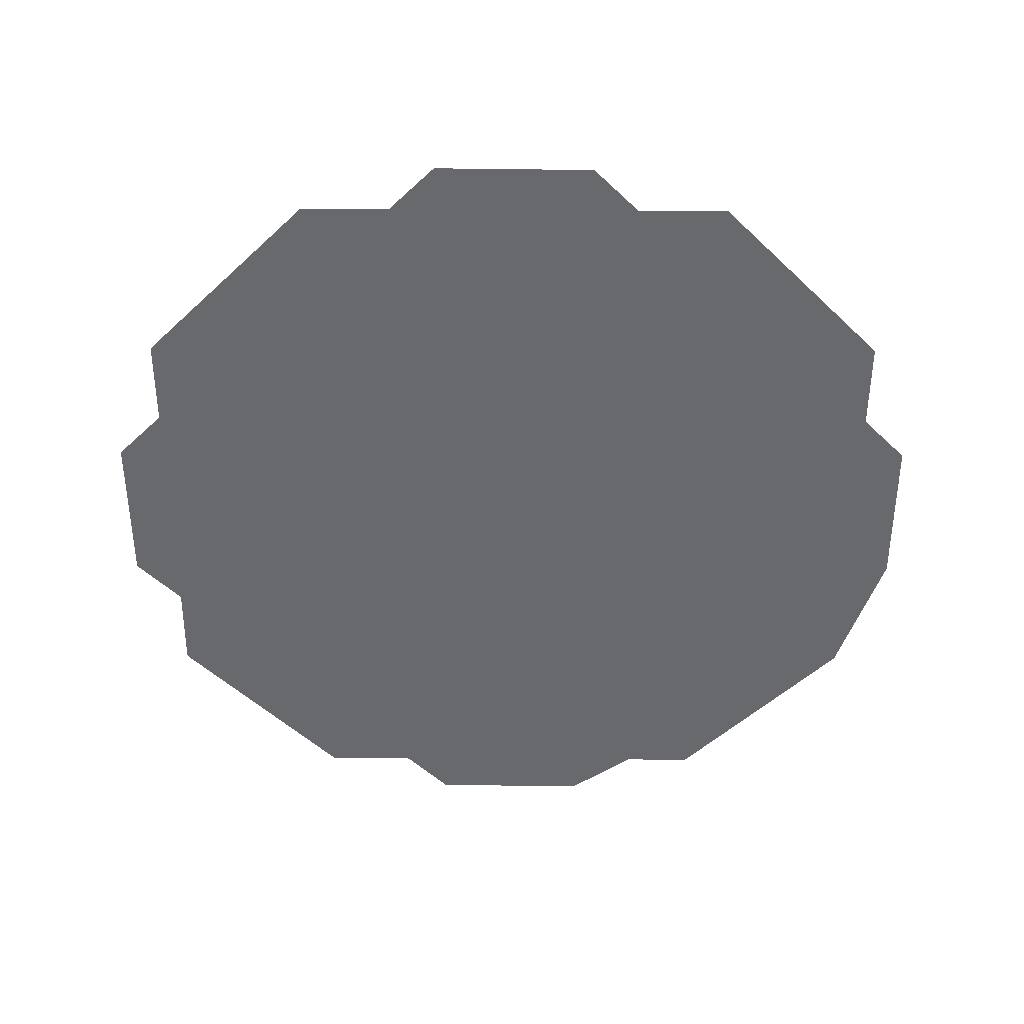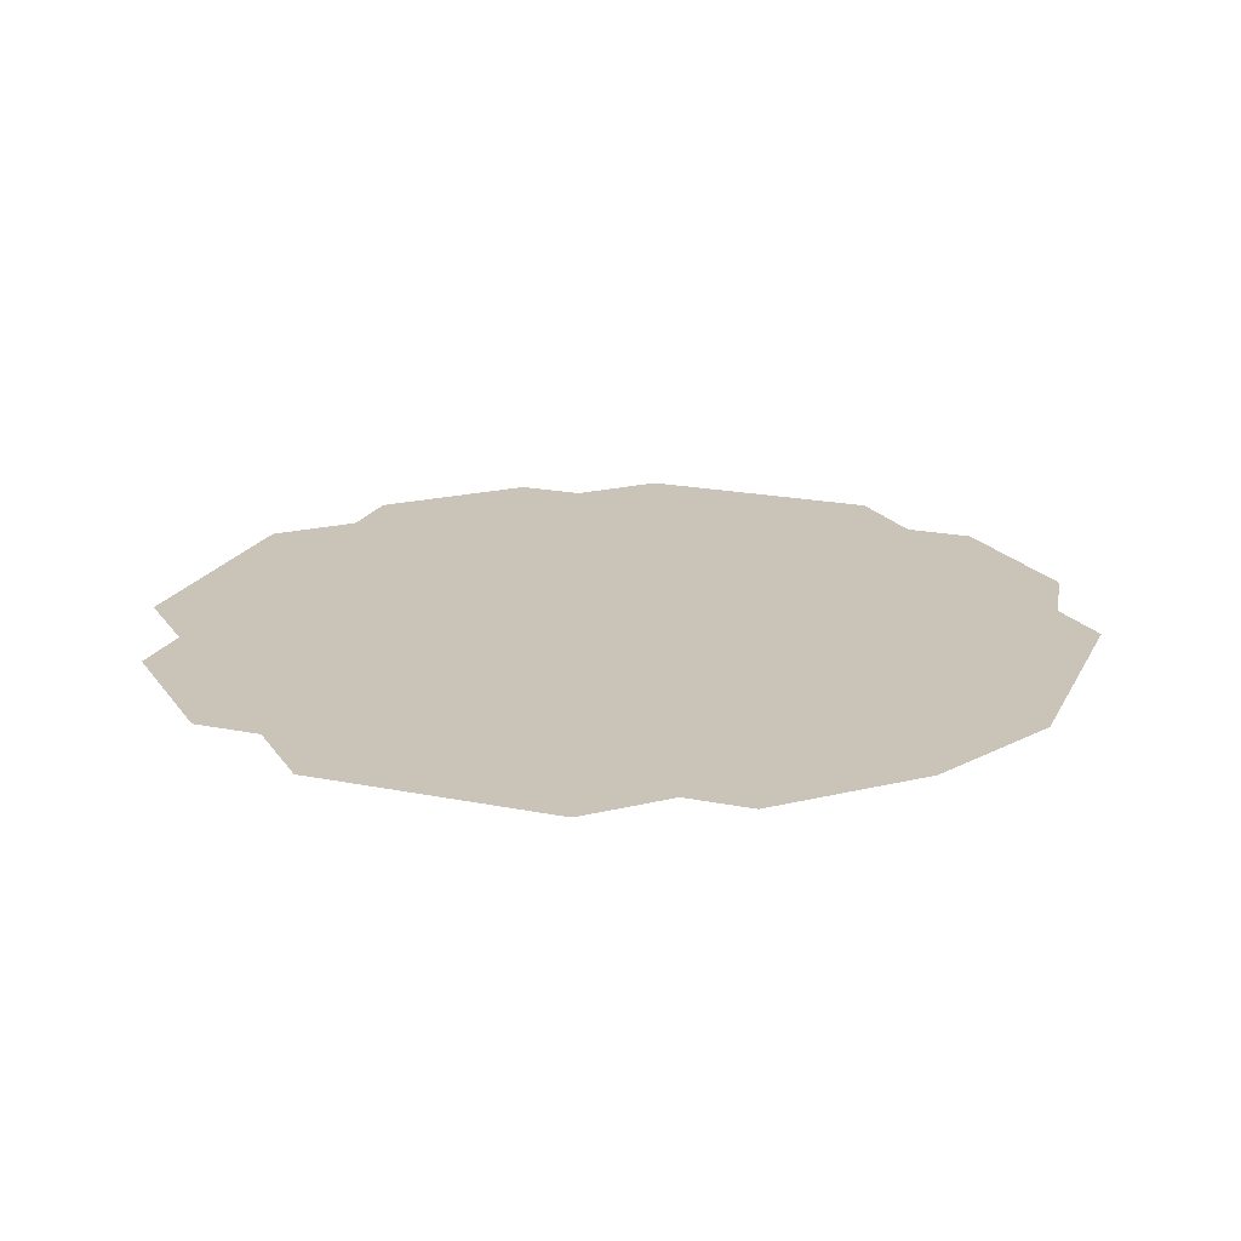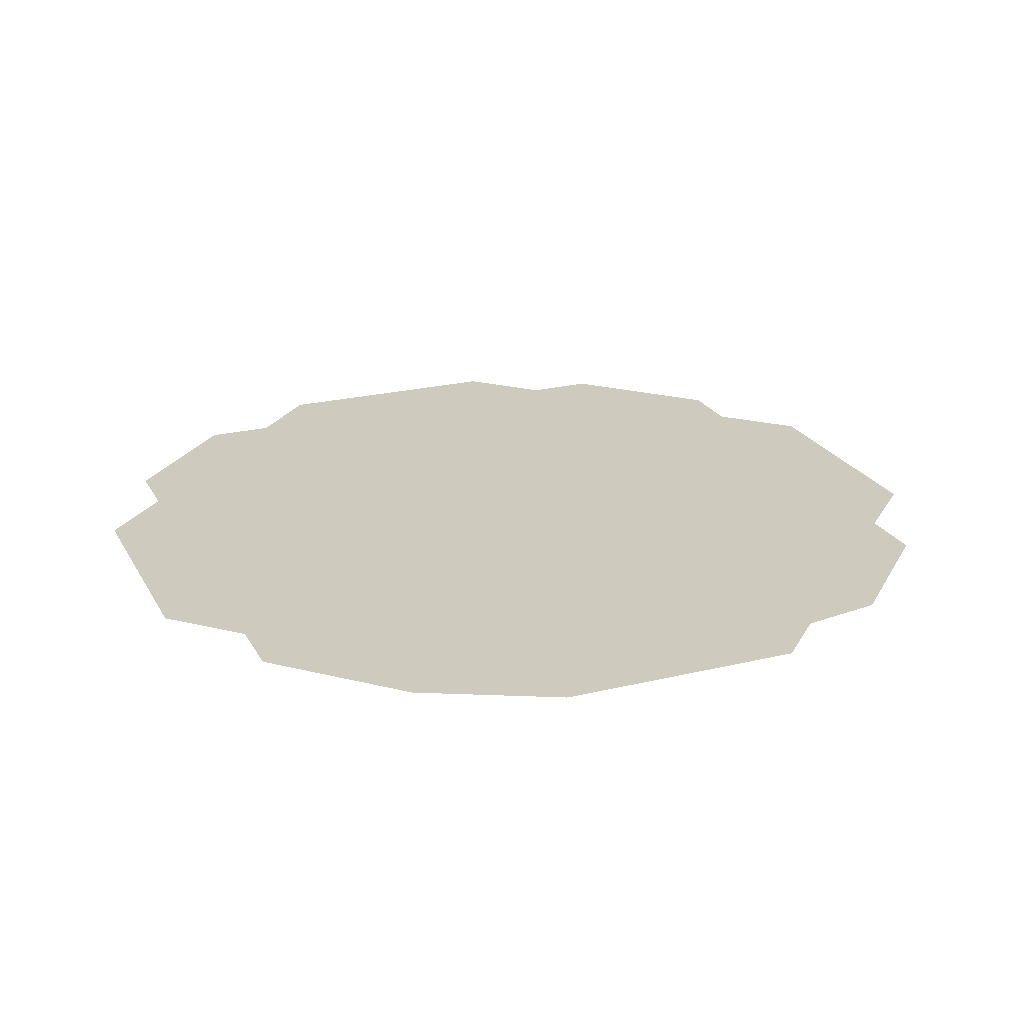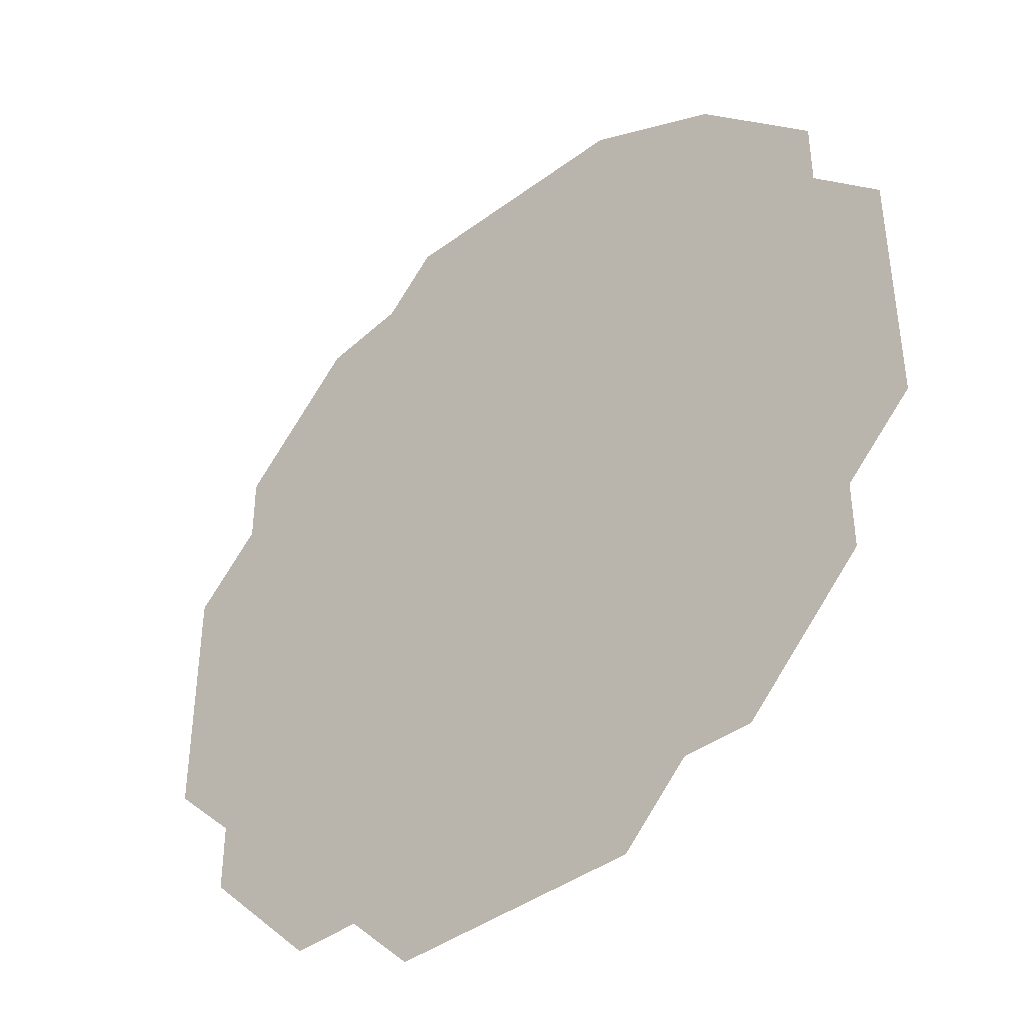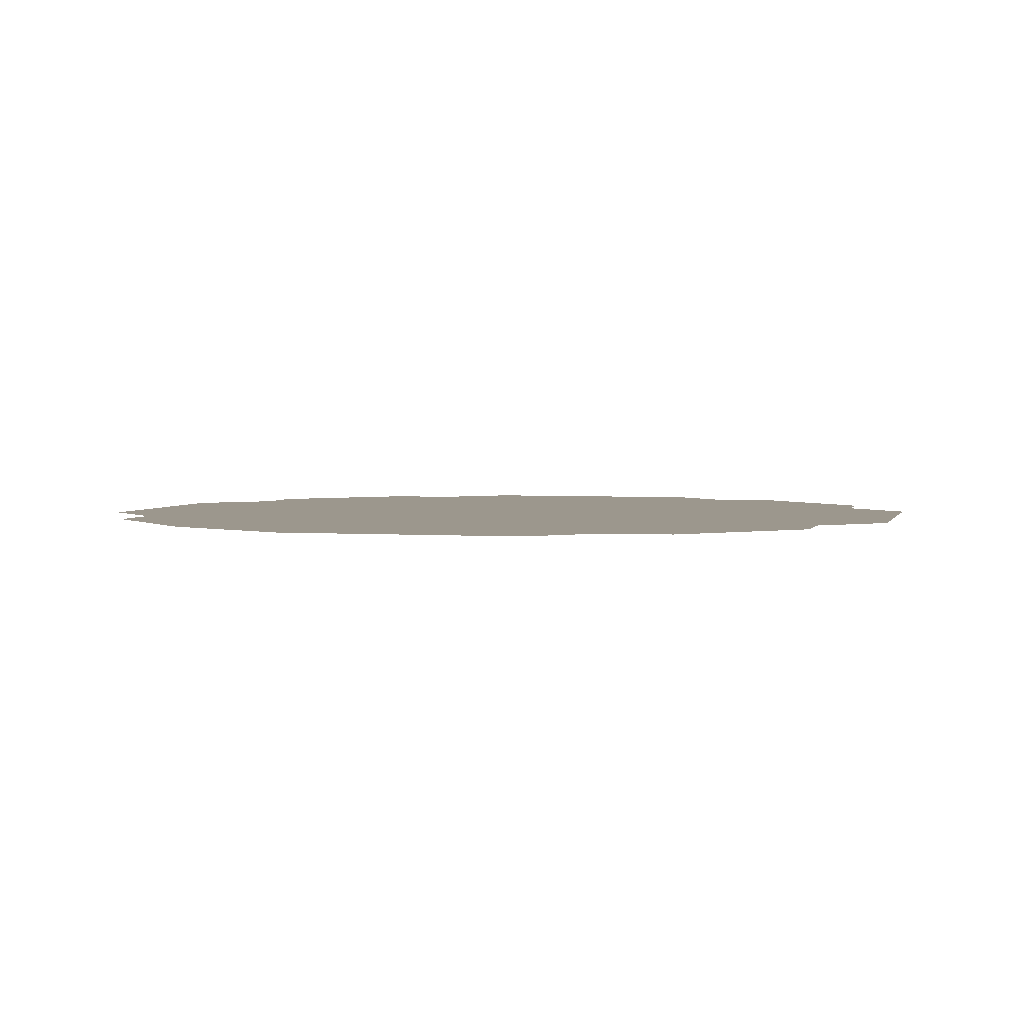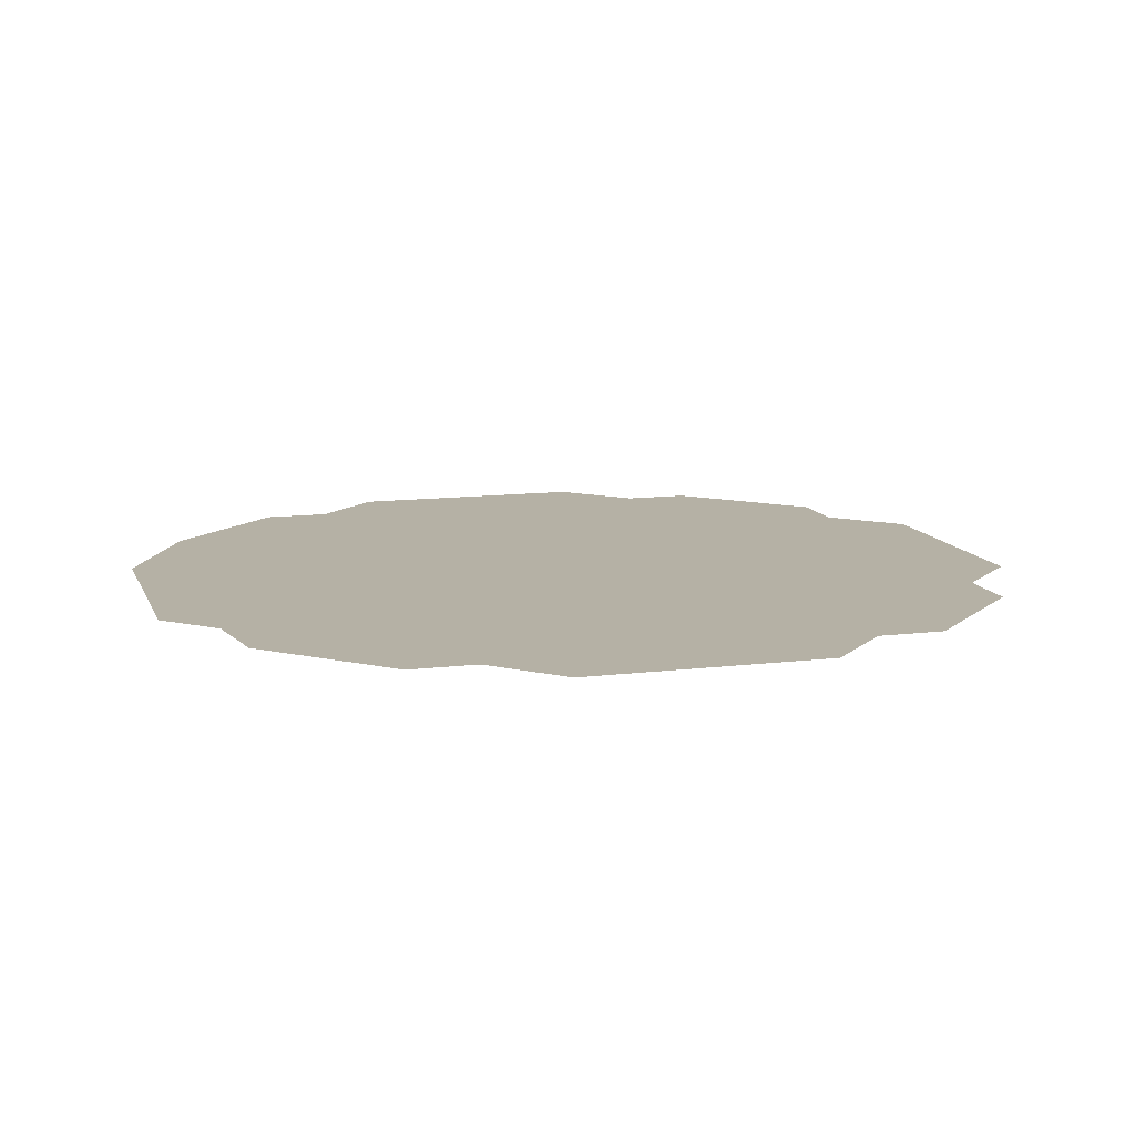
<metadata>
{"format":"obj","ext":"obj","renderer":"f3d","projection":"perspective","resolution":1024,"background":"white","views":[{"elev":-52.7,"azim":44.7,"up":"+Z"},{"elev":20.0,"azim":110.4,"up":"+Z"},{"elev":23.2,"azim":157.7,"up":"+Z"},{"elev":-41.3,"azim":42.0,"up":"+Y"},{"elev":2.9,"azim":-165.5,"up":"+Z"},{"elev":11.9,"azim":-106.3,"up":"+Z"}]}
</metadata>
<code>
o Plane.002_Mesh.006
v 0.2506 0.9018 0
v 0.2546 0.9001 0
v 0.2527 0.9013 0
v 0.3843 0.7691 0
v 0.3883 0.7674 0
v 0.3861 0.7679 0
v 0.524 0.7674 0
v 0.528 0.7657 0
v 0.5262 0.7669 0
v 0.7638 0.5265 0
v 0.7655 0.5225 0
v 0.765 0.5246 0
v 0.7655 0.3894 0
v 0.7672 0.3854 0
v 0.766 0.3873 0
v 0.9007 0.2532 0
v 0.9023 0.2492 0
v 0.9018 0.2514 0
v 0.2506 -0.9018 0
v 0.2546 -0.9001 0
v 0.2527 -0.9013 0
v 0.3843 -0.7691 0
v 0.3883 -0.7674 0
v 0.3861 -0.7679 0
v 0.524 -0.7674 0
v 0.528 -0.7657 0
v 0.5262 -0.7669 0
v 0.7638 -0.5265 0
v 0.7655 -0.5225 0
v 0.765 -0.5246 0
v 0.7655 -0.3894 0
v 0.7672 -0.3854 0
v 0.766 -0.3873 0
v 0.9007 -0.2532 0
v 0.9023 -0.2492 0
v 0.9018 -0.2514 0
v 0.9023 0 0
v -0.2506 0.9018 0
v -0.2546 0.9001 0
v -0.2527 0.9013 0
v -0.3843 0.7691 0
v -0.3883 0.7674 0
v -0.3861 0.7679 0
v -0.524 0.7674 0
v -0.528 0.7657 0
v -0.5262 0.7669 0
v -0.7638 0.5265 0
v -0.7655 0.5225 0
v -0.765 0.5246 0
v -0.7655 0.3894 0
v -0.7672 0.3854 0
v -0.766 0.3873 0
v -0.9007 0.2532 0
v -0.9023 0.2492 0
v -0.9018 0.2514 0
v 0 0.9018 0
v -0.2506 -0.9018 0
v -0.2546 -0.9001 0
v -0.2527 -0.9013 0
v -0.3843 -0.7691 0
v -0.3883 -0.7674 0
v -0.3861 -0.7679 0
v -0.524 -0.7674 0
v -0.528 -0.7657 0
v -0.5262 -0.7669 0
v -0.7638 -0.5265 0
v -0.7655 -0.5225 0
v -0.765 -0.5246 0
v -0.7655 -0.3894 0
v -0.7672 -0.3854 0
v -0.766 -0.3873 0
v -0.9007 -0.2532 0
v -0.9023 -0.2492 0
v -0.9018 -0.2514 0
v 0 -0.9018 0
v -0.9023 0 0
f 2 4 6 5 7 9 8 10 12 11 13 15 14 16 18 17 37 35 36 34 32 33 31 29 30 28 26 27 25 23 24 22 20 21 19 75 57 59 58 60 62 61 63 65 64 66 68 67 69 71 70 72 74 73 76 54 55 53 51 52 50 48 49 47 45 46 44 42 43 41 39 40 38 56 1 3

</code>
